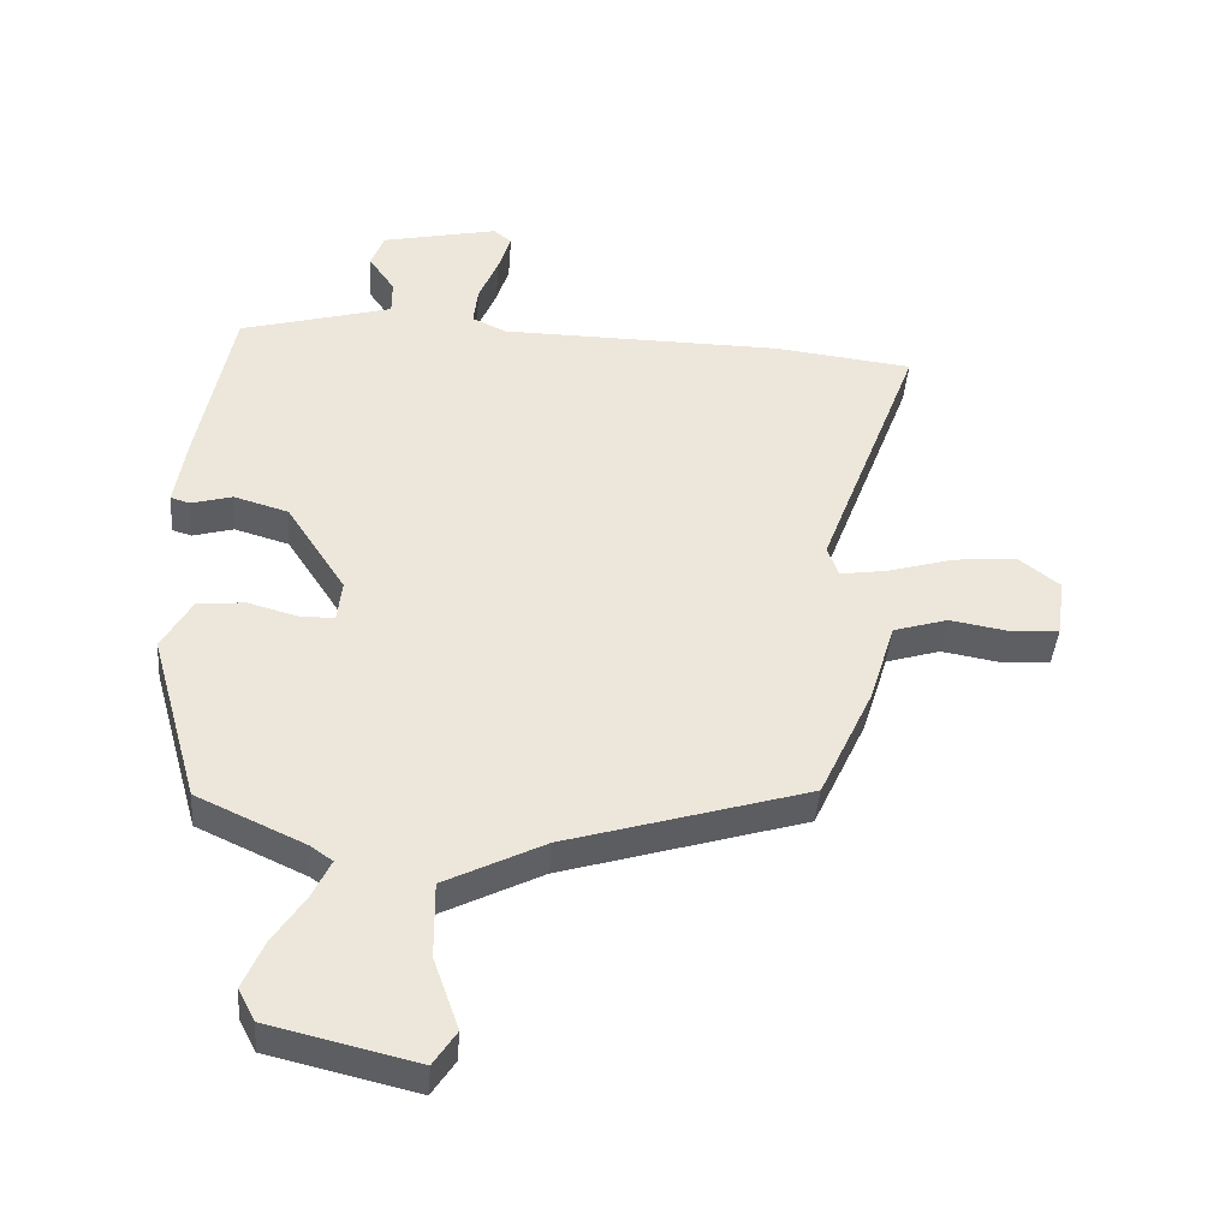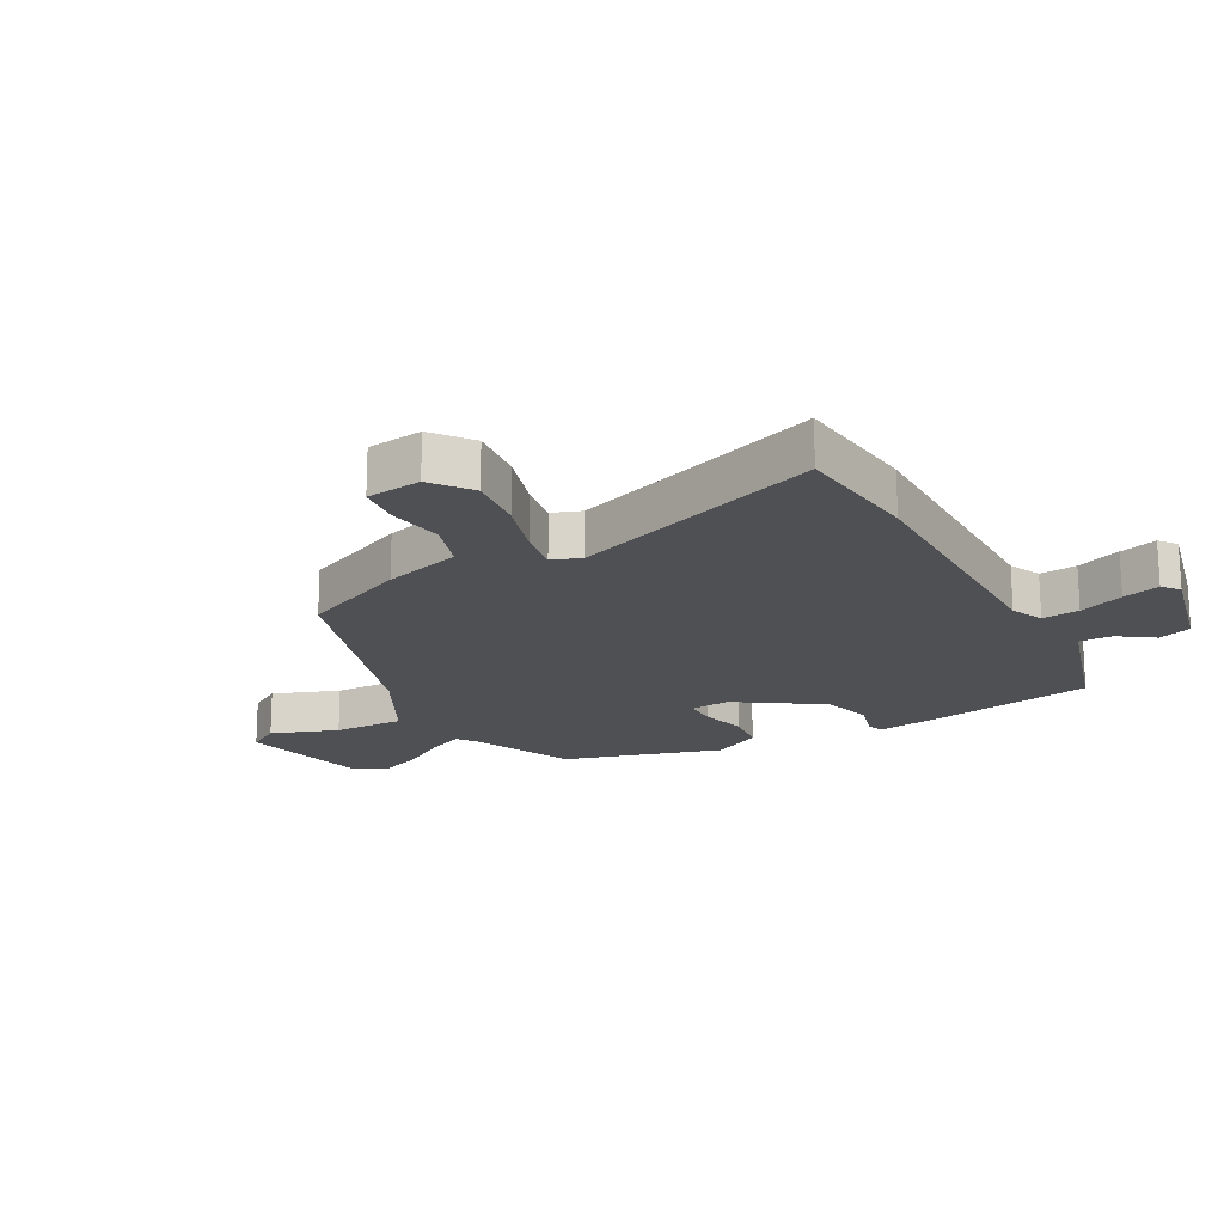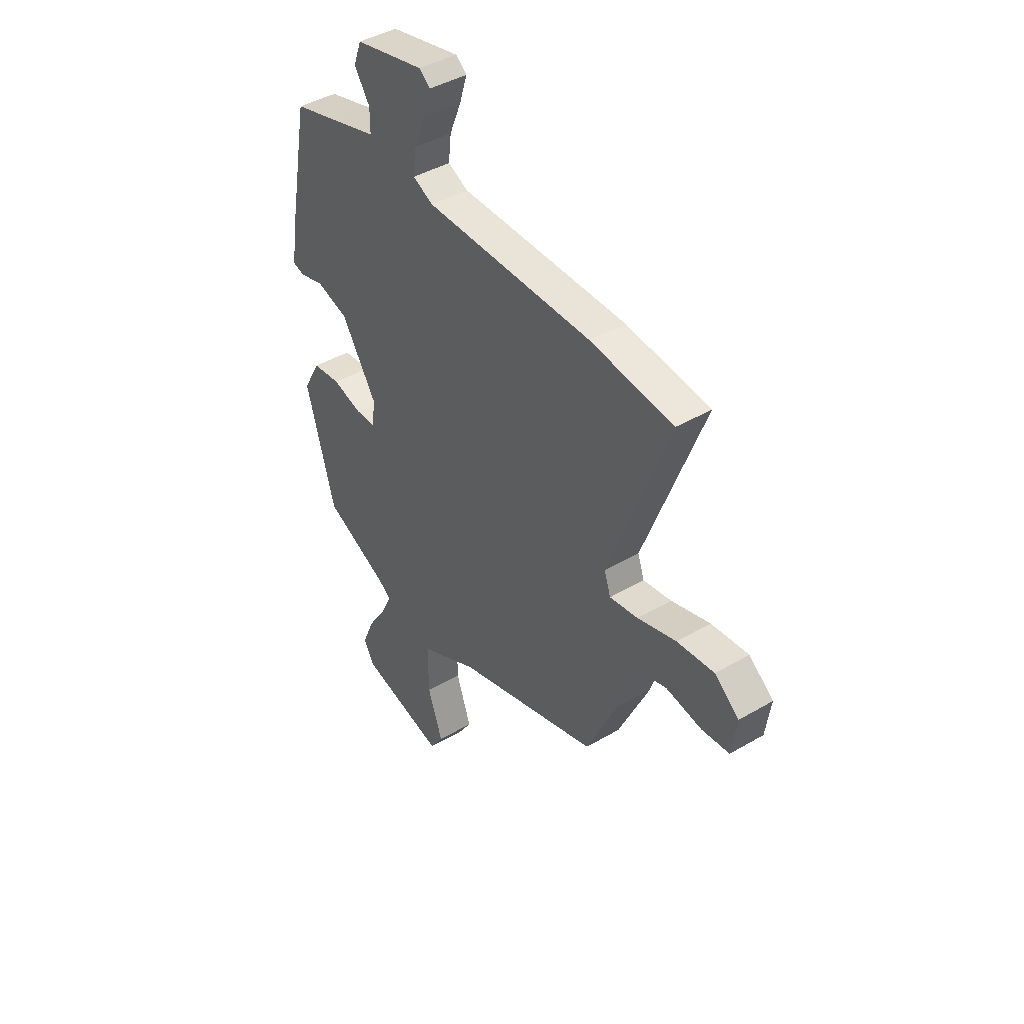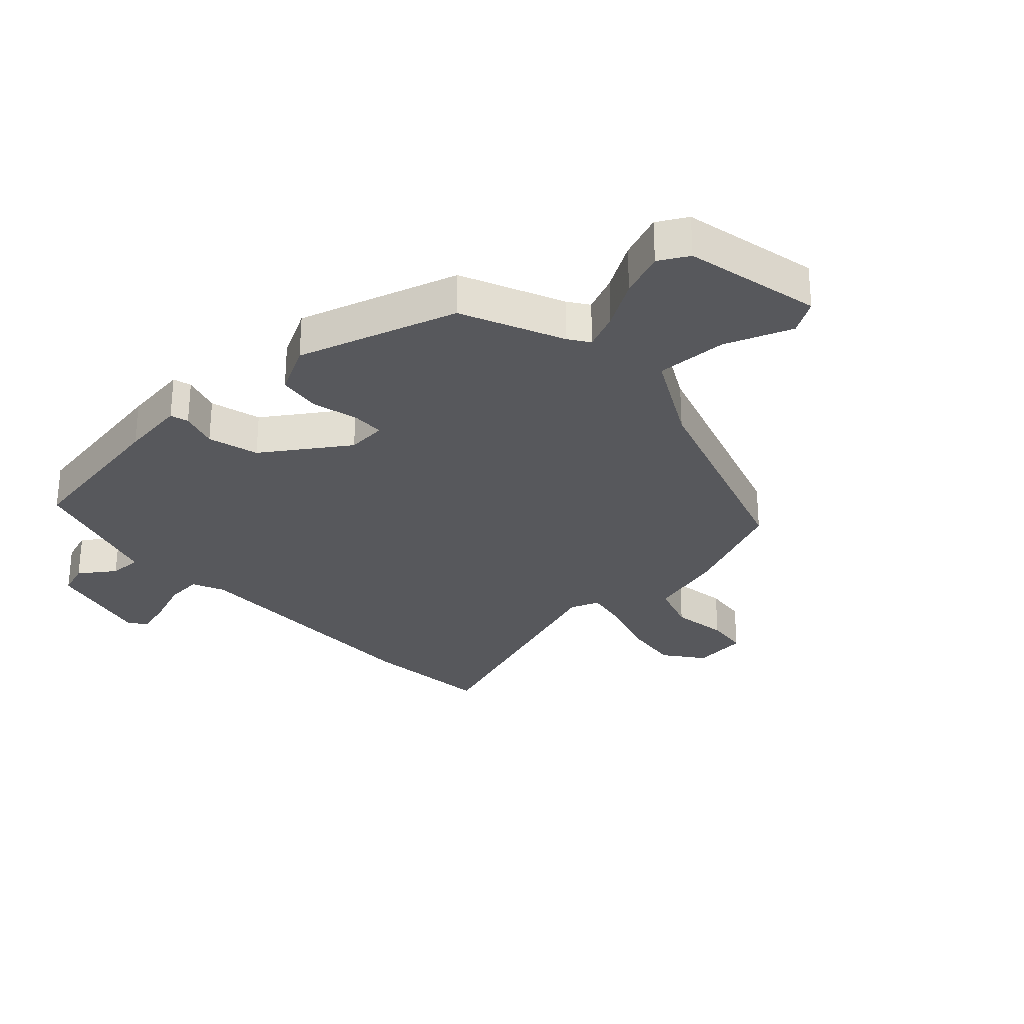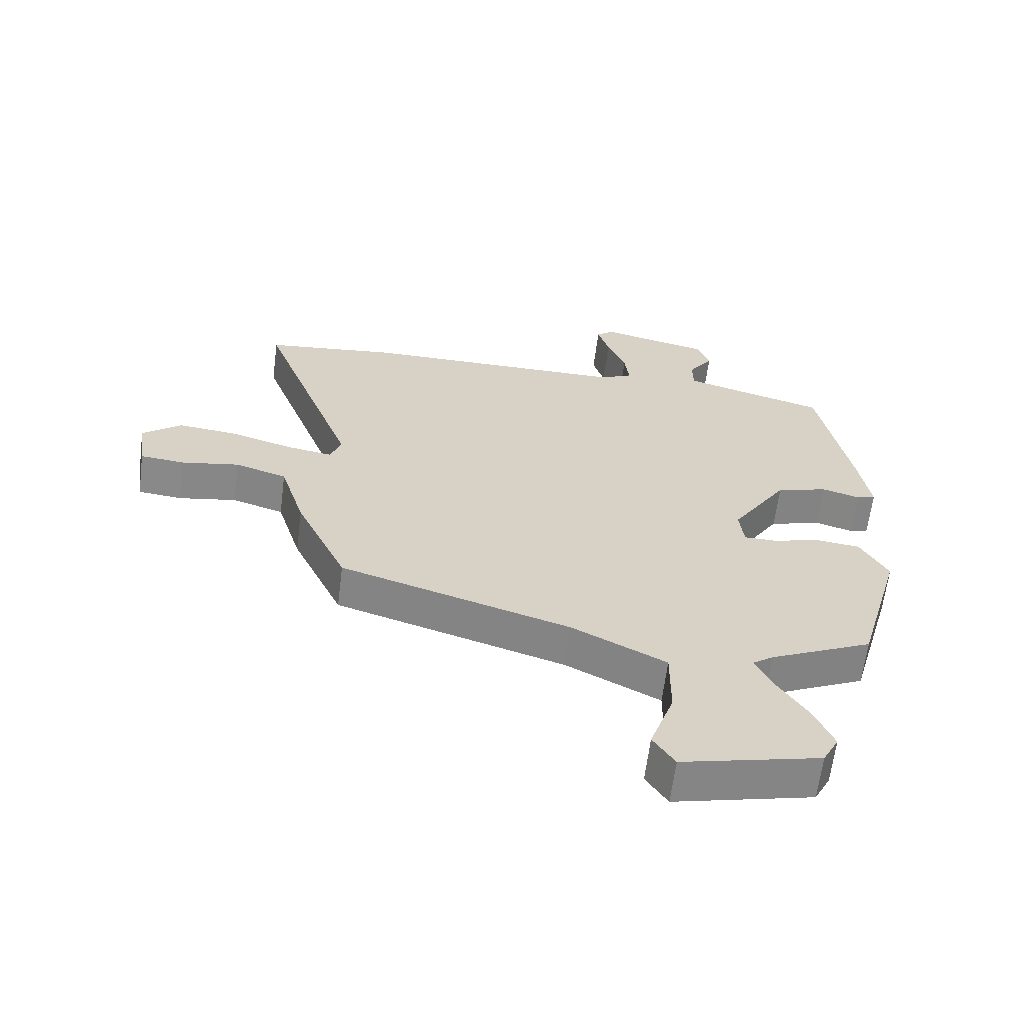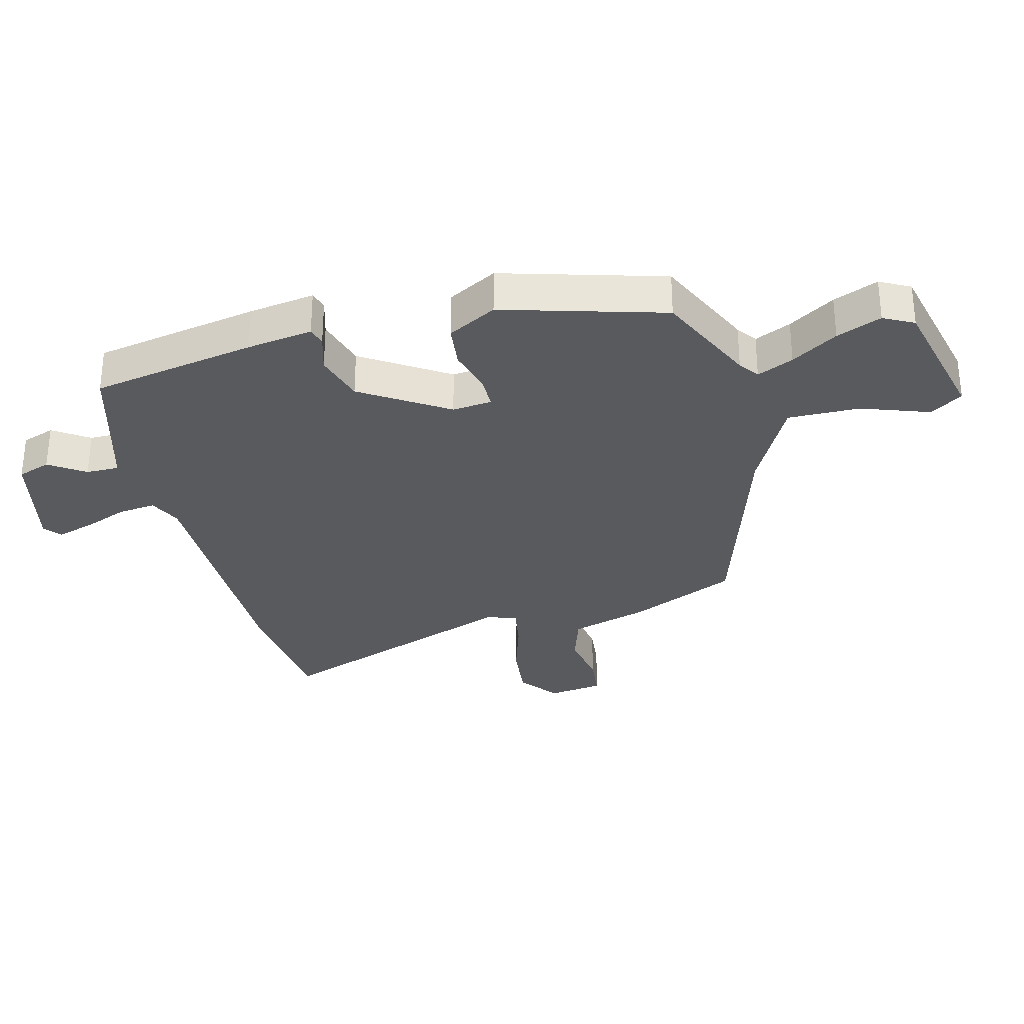
<metadata>
{"format":"obj","ext":"obj","renderer":"f3d","projection":"perspective","resolution":1024,"background":"white","views":[{"elev":-42.3,"azim":175.5,"up":"+Z"},{"elev":-18.7,"azim":-62.0,"up":"+Y"},{"elev":42.5,"azim":-125.1,"up":"+Z"},{"elev":-28.5,"azim":131.5,"up":"+Y"},{"elev":-63.2,"azim":-7.2,"up":"+Z"},{"elev":-30.8,"azim":104.0,"up":"+Y"}]}
</metadata>
<code>
v 0.423 0.07 0.481
v 0.475 0.07 0.207
v 0.492 0.07 0.098
v 0.462 0.07 0.089
v 0.399 0.07 0.107
v 0.315 0.07 0.082
v 0.224 0.07 -0.06
v 0.231 0.07 -0.126
v 0.285 0.07 -0.126
v 0.361 0.07 -0.105
v 0.434 0.07 -0.113
v 0.479 0.07 -0.194
v 0.404 0.07 -0.461
v 0.237 0.07 -0.539
v 0.204 0.07 -0.563
v 0.232 0.07 -0.623
v 0.281 0.07 -0.699
v 0.312 0.07 -0.773
v 0.286 0.07 -0.823
v 0.061 0.07 -0.877
v 0.026 0.07 -0.823
v 0.065 0.07 -0.711
v 0.066 0.07 -0.592
v -0.087 0.07 -0.514
v -0.46 0.07 -0.4
v -0.542 0.07 -0.222
v -0.582 0.07 -0.092
v -0.666 0.07 -0.066
v -0.76 0.07 -0.082
v -0.832 0.07 -0.075
v -0.845 0.07 0.017
v -0.781 0.07 0.068
v -0.684 0.07 0.058
v -0.583 0.07 0.028
v -0.509 0.07 0.016
v -0.492 0.07 0.065
v -0.648 0.07 0.483
v -0.433 0.07 0.508
v 0.003 0.07 0.511
v 0.056 0.07 0.536
v 0.049 0.07 0.598
v 0.019 0.07 0.672
v 0 0.07 0.734
v 0.028 0.07 0.757
v 0.208 0.07 0.717
v 0.228 0.07 0.662
v 0.188 0.07 0.603
v 0.188 0.07 0.548
v 0.327 0.07 0.508
v 0.423 0 0.481
v 0.475 0 0.207
v 0.492 0 0.098
v 0.462 0 0.089
v 0.399 0 0.107
v 0.315 0 0.082
v 0.224 0 -0.06
v 0.231 0 -0.126
v 0.285 0 -0.126
v 0.361 0 -0.105
v 0.434 0 -0.113
v 0.479 0 -0.194
v 0.404 0 -0.461
v 0.237 0 -0.539
v 0.204 0 -0.563
v 0.232 0 -0.623
v 0.281 0 -0.699
v 0.312 0 -0.773
v 0.286 0 -0.823
v 0.061 0 -0.877
v 0.026 0 -0.823
v 0.065 0 -0.711
v 0.066 0 -0.592
v -0.087 0 -0.514
v -0.46 0 -0.4
v -0.542 0 -0.222
v -0.582 0 -0.092
v -0.666 0 -0.066
v -0.76 0 -0.082
v -0.832 0 -0.075
v -0.845 0 0.017
v -0.781 0 0.068
v -0.684 0 0.058
v -0.583 0 0.028
v -0.509 0 0.016
v -0.492 0 0.065
v -0.648 0 0.483
v -0.433 0 0.508
v 0.003 0 0.511
v 0.056 0 0.536
v 0.049 0 0.598
v 0.019 0 0.672
v 0 0 0.734
v 0.028 0 0.757
v 0.208 0 0.717
v 0.228 0 0.662
v 0.188 0 0.603
v 0.188 0 0.548
v 0.327 0 0.508
f 45 46 47
f 44 45 47
f 43 44 47
f 42 43 47
f 41 42 47
f 40 41 47 48
f 39 40 48 49
f 49 1 2
f 39 49 2
f 38 39 2
f 37 38 2
f 36 37 2
f 32 33 34
f 31 32 34
f 30 31 34
f 29 30 34
f 28 29 34
f 27 28 34 35
f 26 27 35
f 25 26 35
f 24 25 35
f 23 24 35 36
f 20 21 22
f 19 20 22
f 18 19 22
f 17 18 22
f 16 17 22
f 15 16 22 23
f 14 15 23 36
f 12 13 14
f 11 12 14
f 10 11 14
f 9 10 14
f 8 9 14
f 7 8 14 36
f 2 3 4 5
f 2 5 6
f 36 2 6
f 6 7 36
f 96 95 94
f 96 94 93
f 96 93 92
f 96 92 91
f 96 91 90
f 97 96 90 89
f 98 97 89 88
f 51 50 98
f 51 98 88
f 51 88 87
f 51 87 86
f 51 86 85
f 83 82 81
f 83 81 80
f 83 80 79
f 83 79 78
f 83 78 77
f 84 83 77 76
f 84 76 75
f 84 75 74
f 84 74 73
f 85 84 73 72
f 71 70 69
f 71 69 68
f 71 68 67
f 71 67 66
f 71 66 65
f 72 71 65 64
f 85 72 64 63
f 63 62 61
f 63 61 60
f 63 60 59
f 63 59 58
f 63 58 57
f 85 63 57 56
f 54 53 52 51
f 55 54 51
f 55 51 85
f 85 56 55
f 1 50 51 2
f 2 51 52 3
f 3 52 53 4
f 4 53 54 5
f 5 54 55 6
f 6 55 56 7
f 7 56 57 8
f 8 57 58 9
f 9 58 59 10
f 10 59 60 11
f 11 60 61 12
f 12 61 62 13
f 13 62 63 14
f 14 63 64 15
f 15 64 65 16
f 16 65 66 17
f 17 66 67 18
f 18 67 68 19
f 19 68 69 20
f 20 69 70 21
f 21 70 71 22
f 22 71 72 23
f 23 72 73 24
f 24 73 74 25
f 25 74 75 26
f 26 75 76 27
f 27 76 77 28
f 28 77 78 29
f 29 78 79 30
f 30 79 80 31
f 31 80 81 32
f 32 81 82 33
f 33 82 83 34
f 34 83 84 35
f 35 84 85 36
f 36 85 86 37
f 37 86 87 38
f 38 87 88 39
f 39 88 89 40
f 40 89 90 41
f 41 90 91 42
f 42 91 92 43
f 43 92 93 44
f 44 93 94 45
f 45 94 95 46
f 46 95 96 47
f 47 96 97 48
f 48 97 98 49
f 49 98 50 1

</code>
